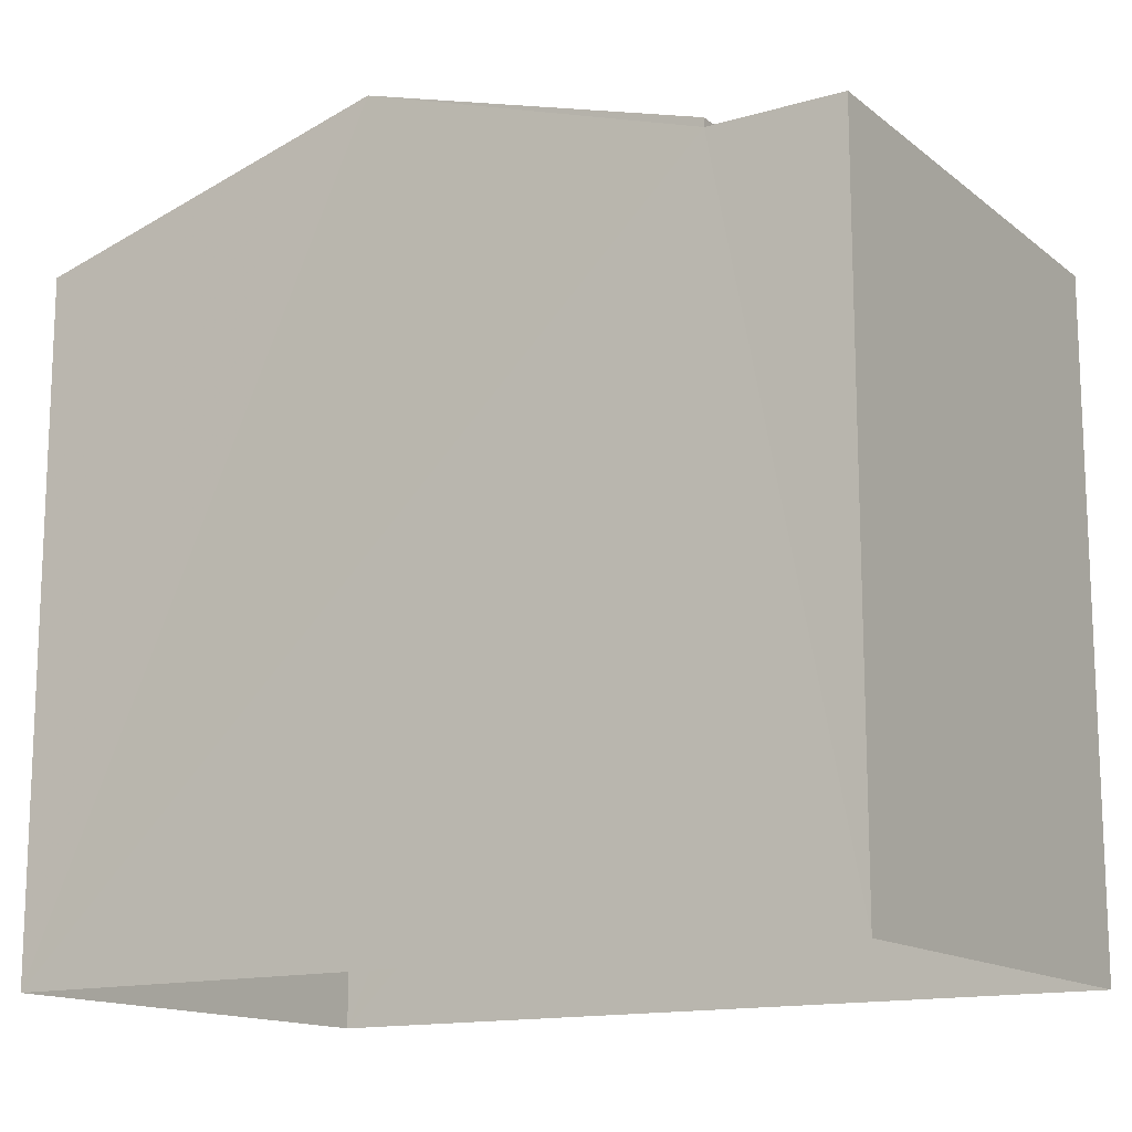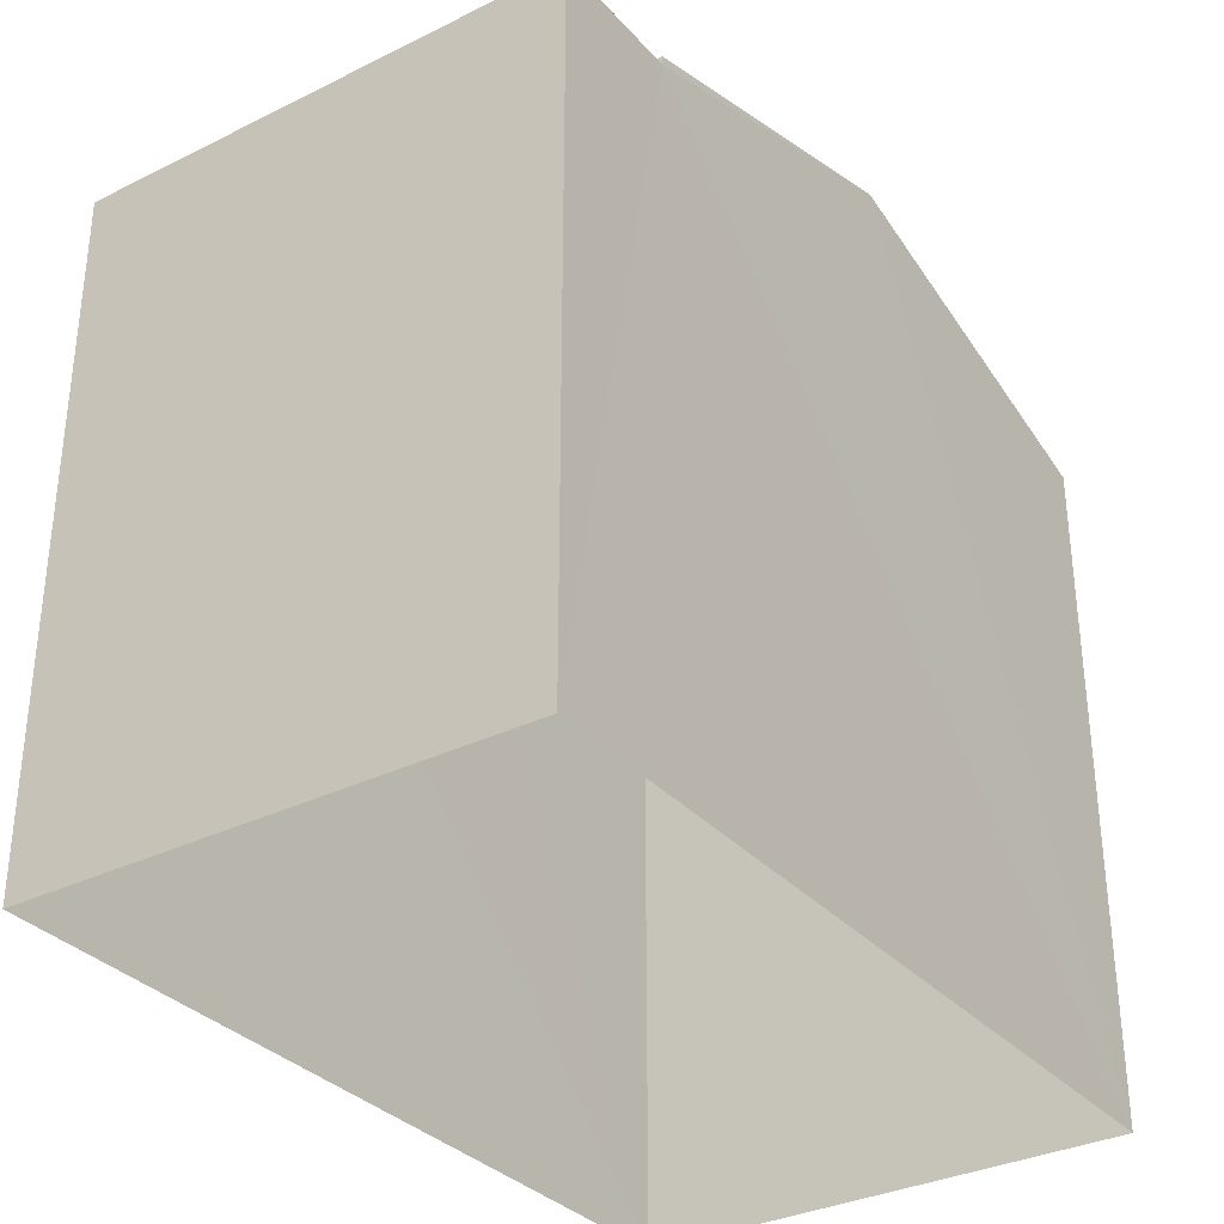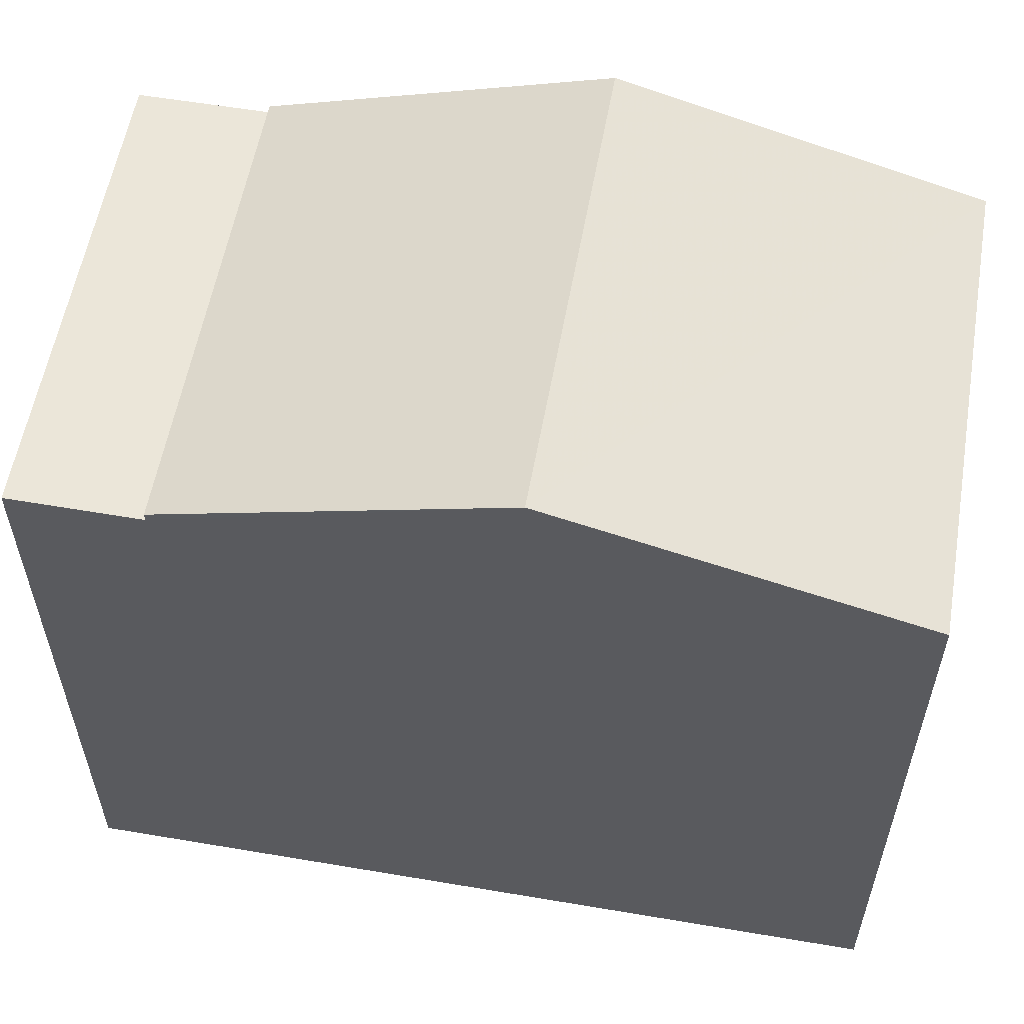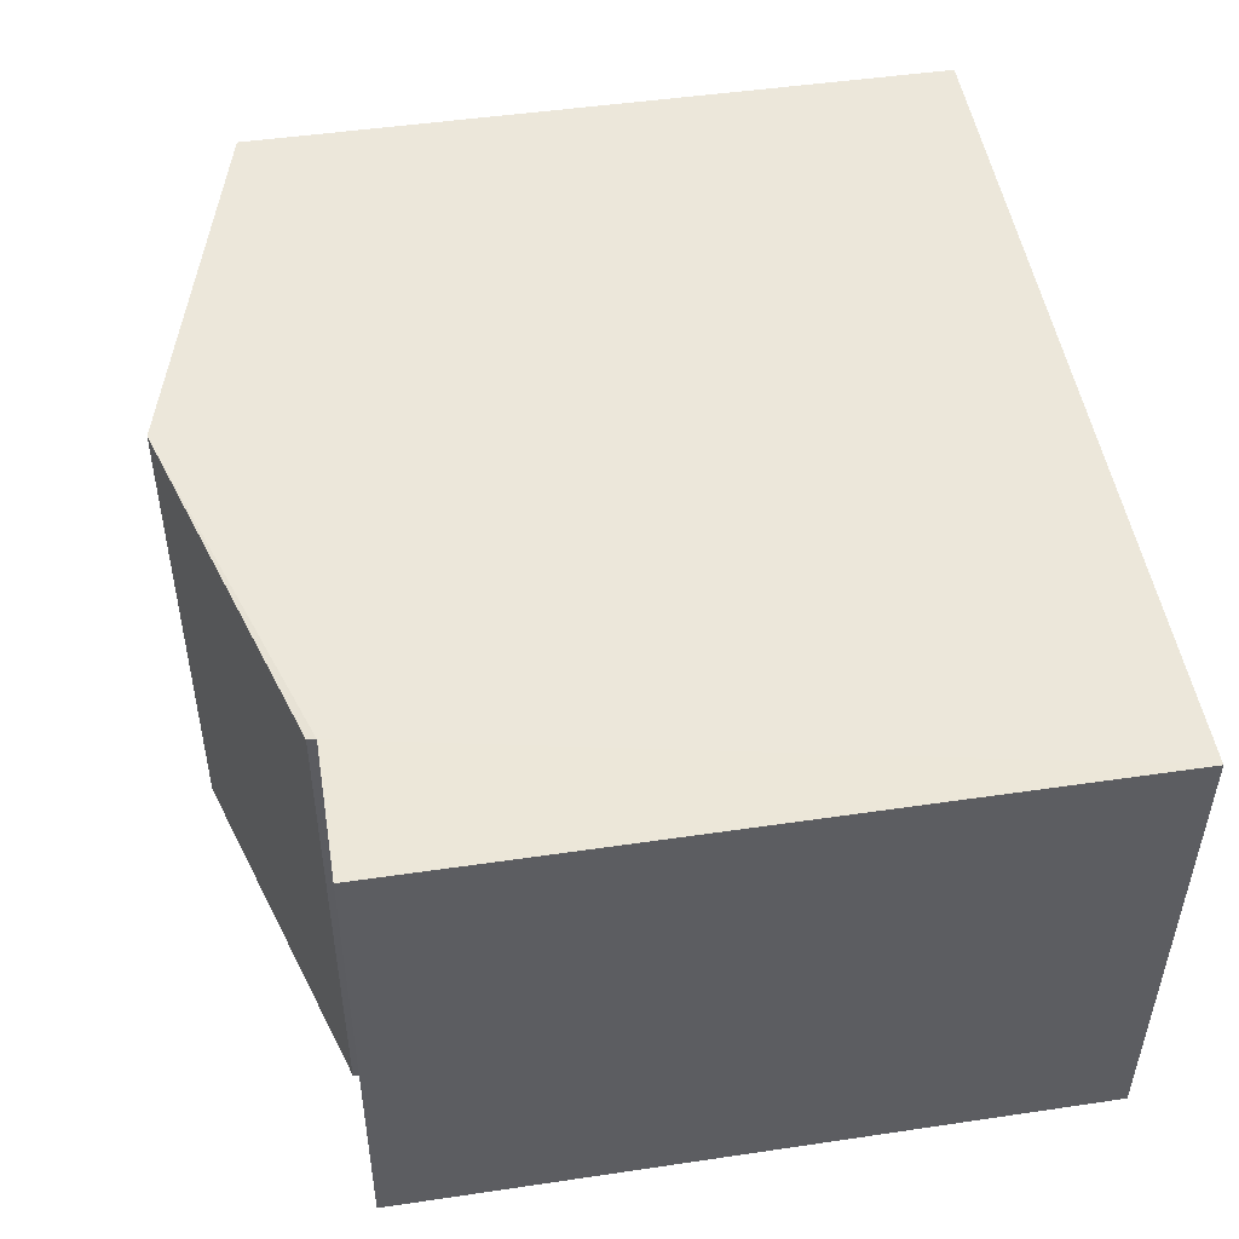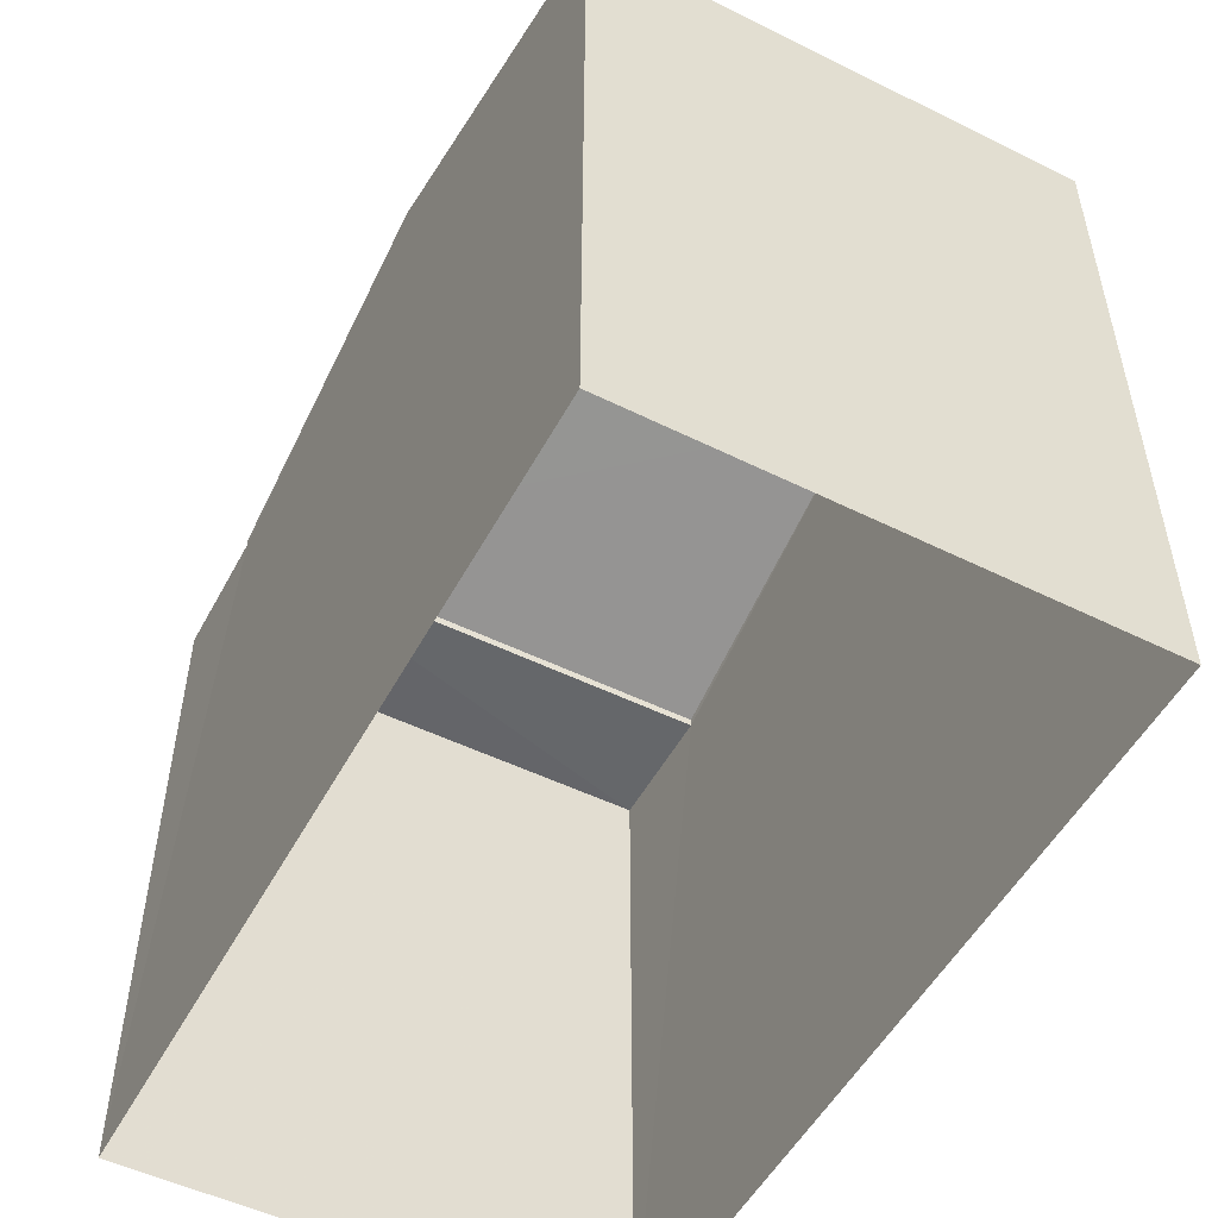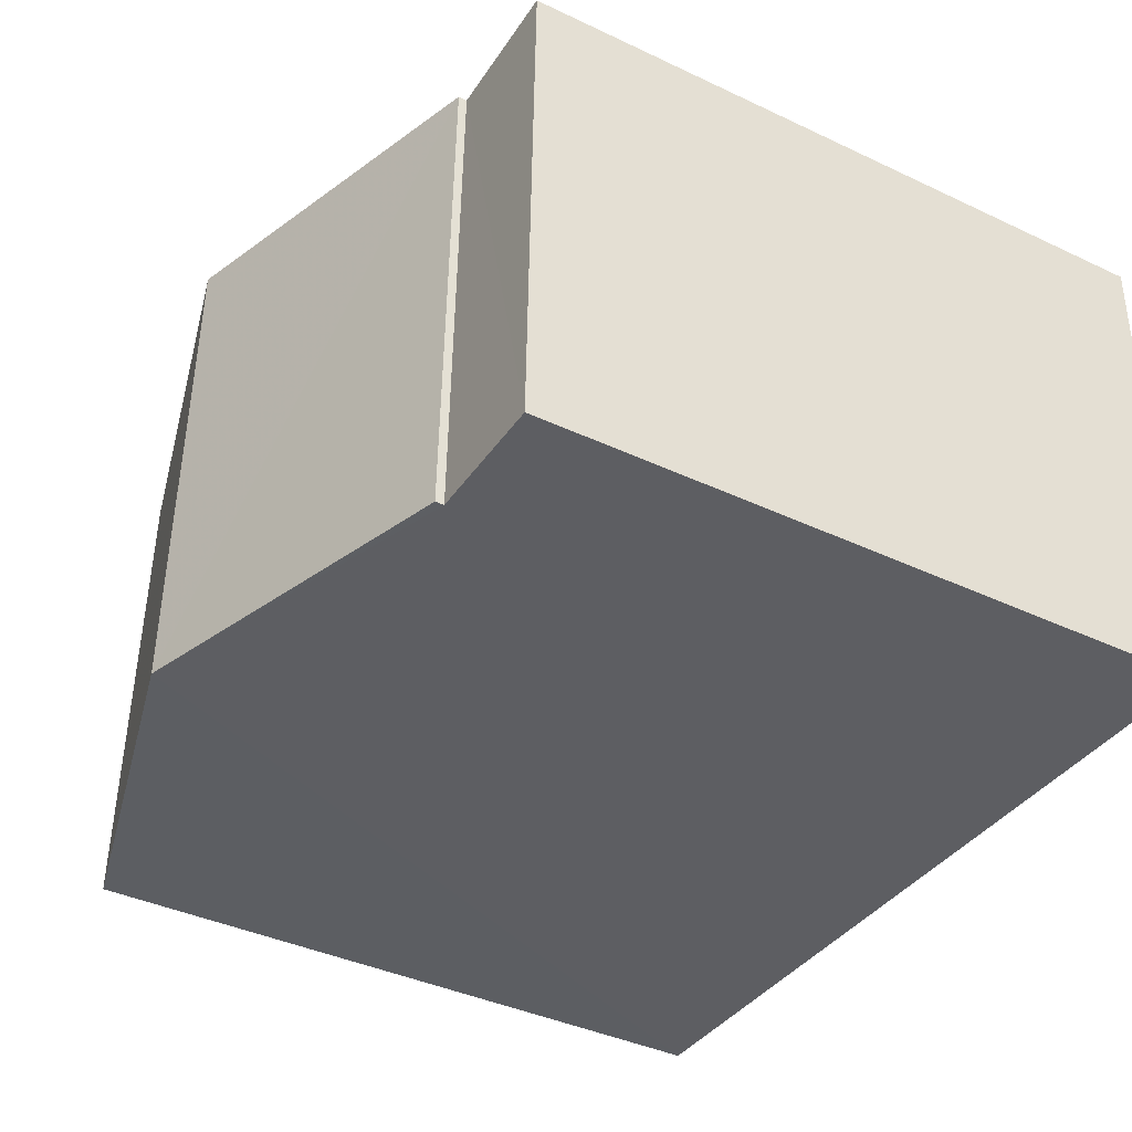
<metadata>
{"format":"obj","ext":"obj","renderer":"f3d","projection":"perspective","resolution":1024,"background":"white","views":[{"elev":-14.3,"azim":30.4,"up":"+Z"},{"elev":-32.9,"azim":122.7,"up":"+Z"},{"elev":56.8,"azim":-171.6,"up":"+Z"},{"elev":48.4,"azim":80.6,"up":"+Y"},{"elev":-52.0,"azim":-119.4,"up":"+Z"},{"elev":-39.7,"azim":59.7,"up":"+Y"}]}
</metadata>
<code>
v -3.73e+05 -1.042e+05 27.44
v -3.73e+05 -1.042e+05 27.44
v -3.73e+05 -1.042e+05 27.44
v -3.73e+05 -1.042e+05 27.44
v -3.73e+05 -1.042e+05 35.22
v -3.73e+05 -1.042e+05 34.21
v -3.73e+05 -1.042e+05 35.22
v -3.73e+05 -1.042e+05 34.21
v -3.73e+05 -1.042e+05 34.21
v -3.73e+05 -1.042e+05 34.21
v -3.73e+05 -1.042e+05 34.12
v -3.73e+05 -1.042e+05 34.12
v -3.73e+05 -1.042e+05 34.12
v -3.73e+05 -1.042e+05 34.12
f 1 2 3
f 4 1 3
f 5 6 7
f 5 8 6
f 7 9 5
f 7 10 9
f 11 12 13
f 11 14 12
f 6 2 7
f 10 7 14
f 14 1 12
f 14 2 1
f 7 2 14
f 8 5 3
f 3 11 4
f 5 9 11
f 4 11 13
f 3 5 11
f 13 1 4
f 13 12 1
f 8 3 2
f 6 8 2
f 11 9 10
f 14 11 10

</code>
